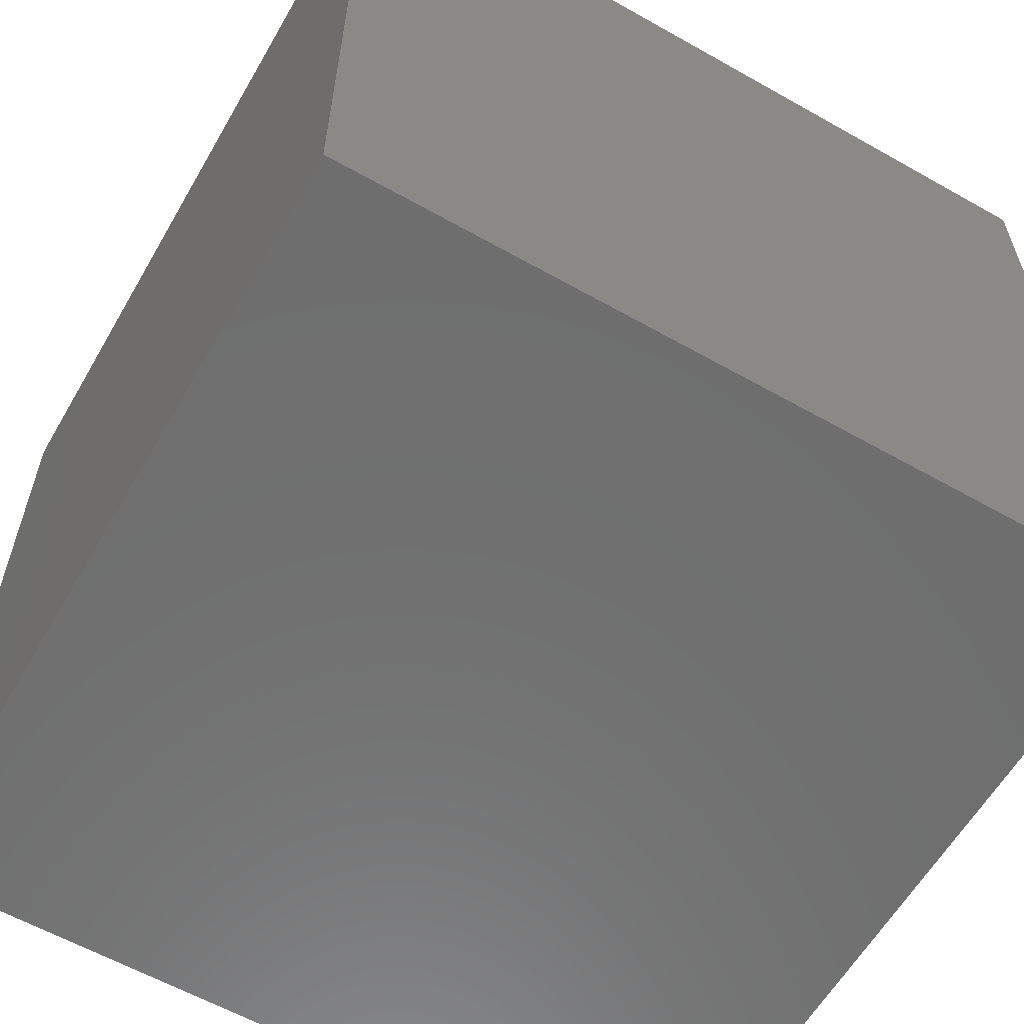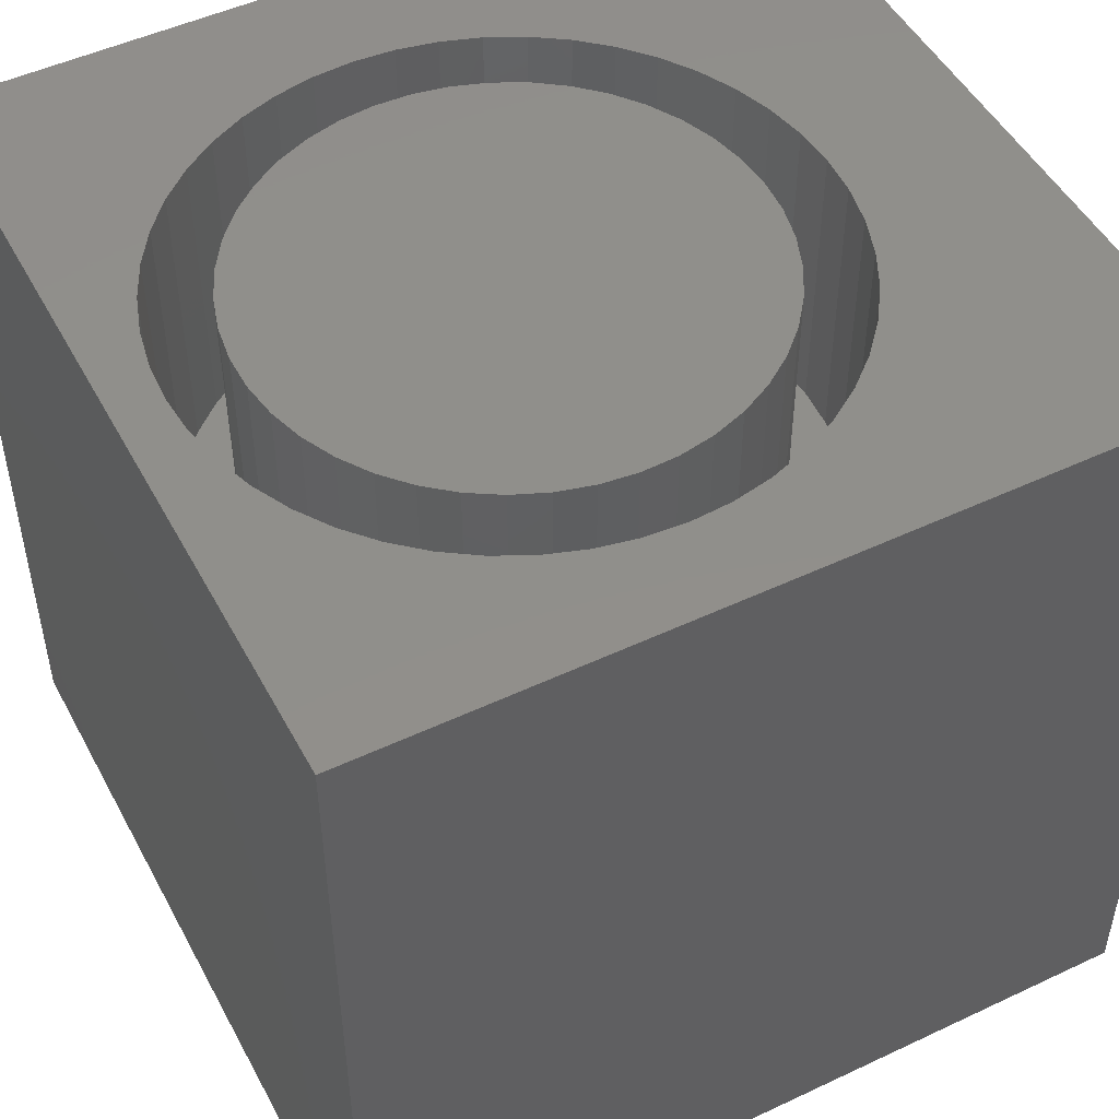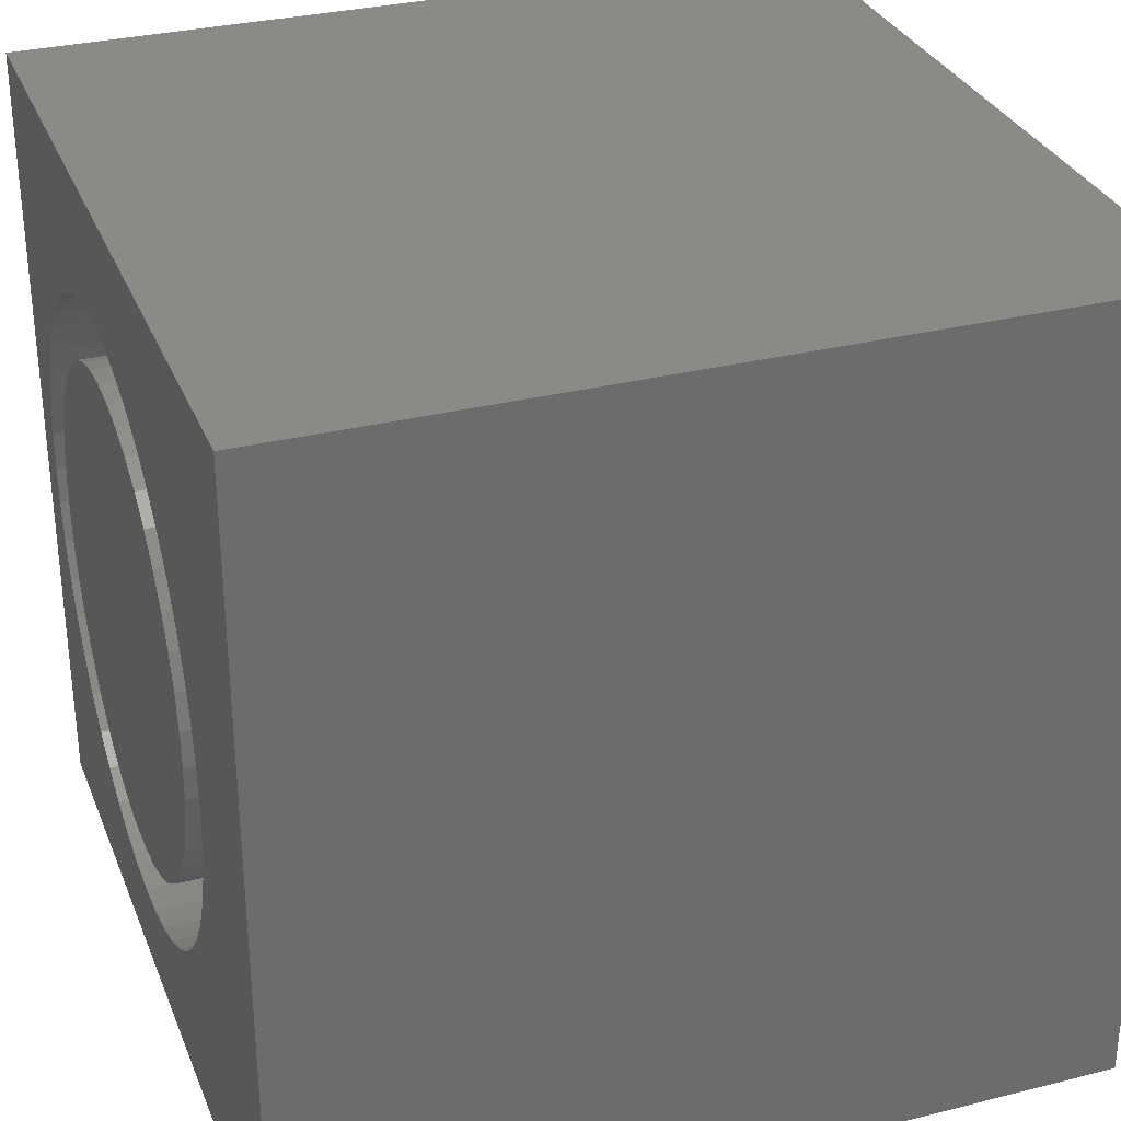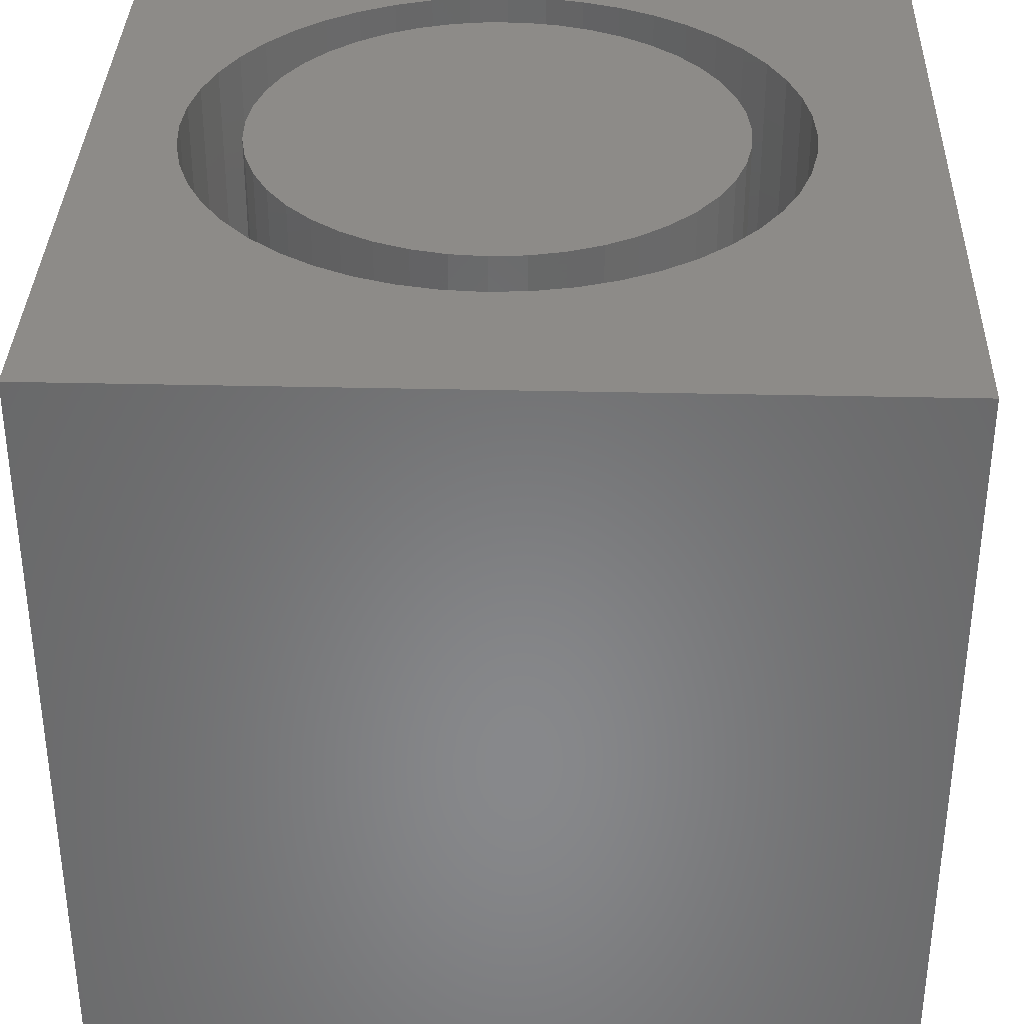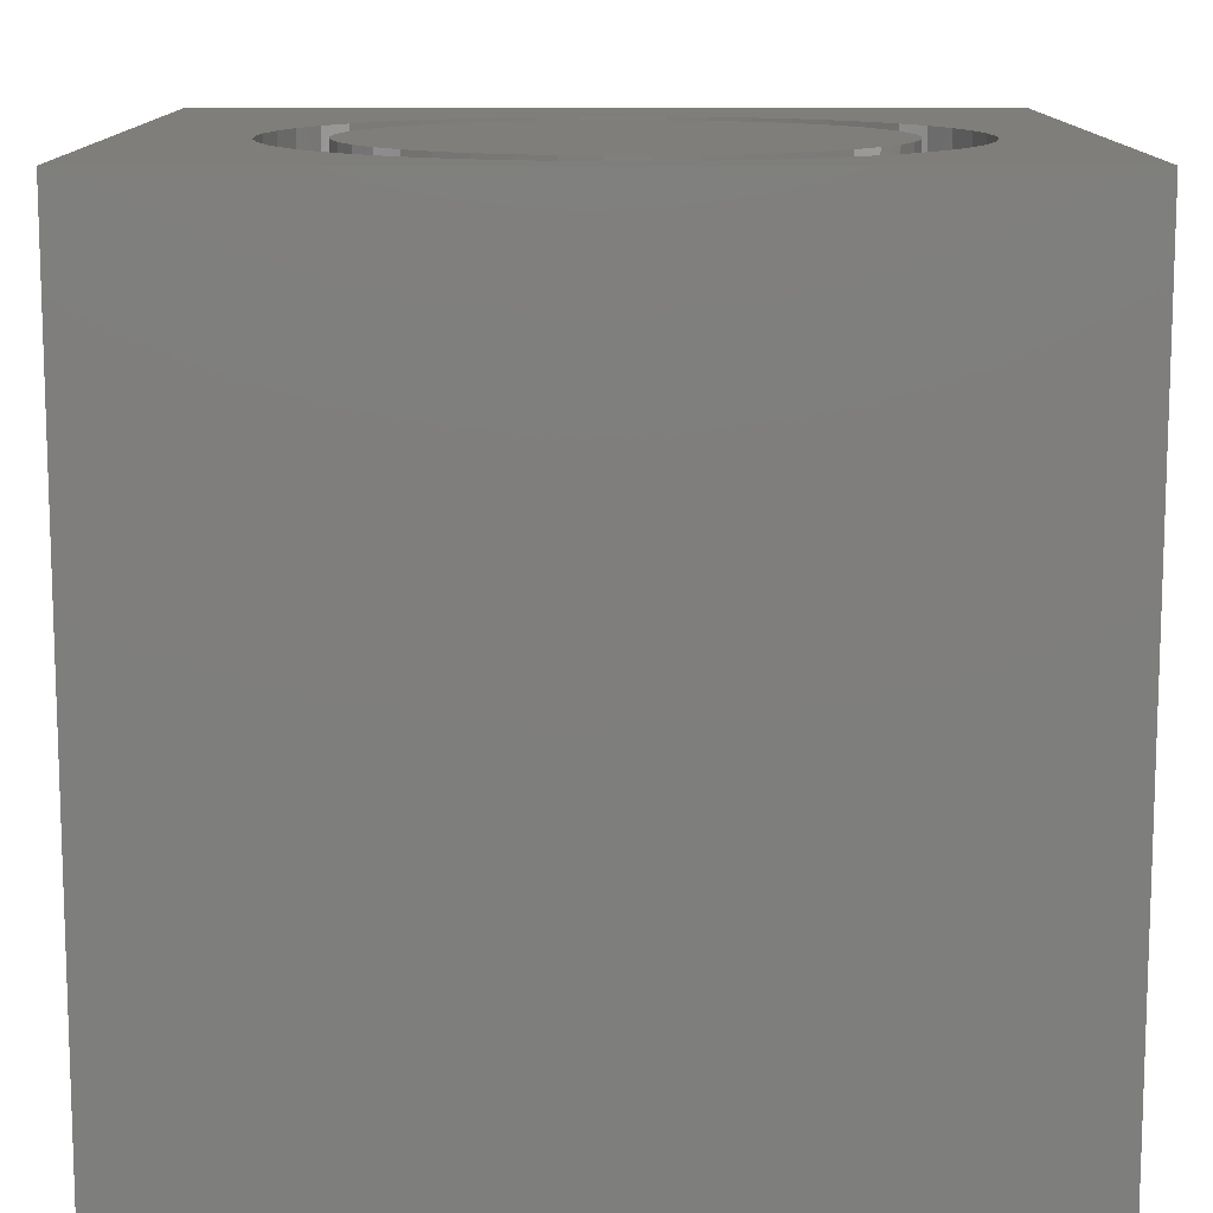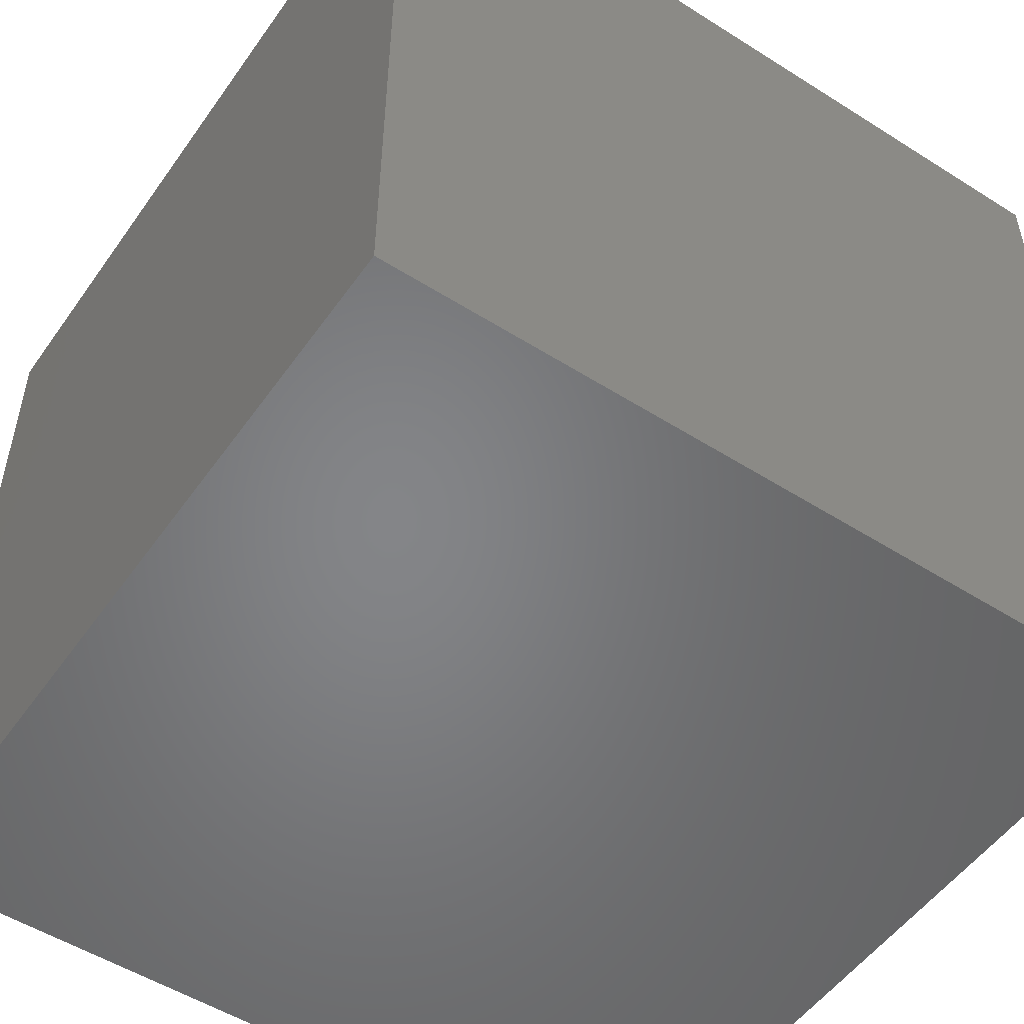
<metadata>
{"format":"stl","ext":"stl","renderer":"f3d","projection":"perspective","resolution":1024,"background":"white","views":[{"elev":-60.4,"azim":150.0,"up":"+Y"},{"elev":49.5,"azim":-27.5,"up":"+Z"},{"elev":31.3,"azim":70.4,"up":"+Y"},{"elev":35.1,"azim":91.8,"up":"+Z"},{"elev":11.9,"azim":-90.1,"up":"+Z"},{"elev":-52.3,"azim":-124.3,"up":"+Z"}]}
</metadata>
<code>
# stl→obj: 190 verts, 376 faces
v 0 10 10
v 0 10 0
v 0 0 10
v 0 0 0
v 10 0 10
v 8.072 4.809 10
v 8.04 4.32 10
v 8.04 5.298 10
v 10 10 10
v 7.944 5.779 10
v 7.57 2.935 10
v 7.297 2.527 10
v 6.974 2.159 10
v 6.605 1.835 10
v 5.758 8.272 10
v 6.198 8.055 10
v 7.944 3.839 10
v 7.786 3.375 10
v 2.449 1.563 10
v 2.889 1.346 10
v 3.353 1.188 10
v 2.042 1.835 10
v 1.673 2.159 10
v 1.35 2.527 10
v 1.673 7.459 10
v 2.042 7.783 10
v 5.294 8.43 10
v 6.605 7.783 10
v 6.974 7.459 10
v 7.297 7.091 10
v 6.198 1.563 10
v 5.758 1.346 10
v 5.294 1.188 10
v 1.077 2.935 10
v 0.8605 3.375 10
v 0.7029 3.839 10
v 0.7029 5.779 10
v 0.8605 6.243 10
v 2.449 8.055 10
v 2.889 8.272 10
v 3.353 8.43 10
v 3.834 8.525 10
v 4.323 8.557 10
v 4.813 8.525 10
v 7.57 6.683 10
v 7.786 6.243 10
v 4.813 1.093 10
v 4.323 1.061 10
v 3.834 1.093 10
v 0.6072 4.32 10
v 0.5752 4.809 10
v 0.6072 5.298 10
v 1.077 6.683 10
v 1.35 7.091 10
v 10 10 0
v 10 0 0
v 8.04 4.32 6.463
v 8.072 4.809 6.463
v 8.04 5.298 6.463
v 7.944 5.779 6.463
v 7.786 6.243 6.463
v 7.57 6.683 6.463
v 7.297 7.091 6.463
v 6.974 7.459 6.463
v 6.605 7.783 6.463
v 6.198 8.055 6.463
v 5.758 8.272 6.463
v 5.294 8.43 6.463
v 4.813 8.525 6.463
v 4.323 8.557 6.463
v 3.834 8.525 6.463
v 3.353 8.43 6.463
v 2.889 8.272 6.463
v 2.449 8.055 6.463
v 2.042 7.783 6.463
v 1.673 7.459 6.463
v 1.35 7.091 6.463
v 1.077 6.683 6.463
v 0.8605 6.243 6.463
v 0.7029 5.779 6.463
v 0.6072 5.298 6.463
v 0.5752 4.809 6.463
v 0.6072 4.32 6.463
v 0.7029 3.839 6.463
v 0.8605 3.375 6.463
v 1.077 2.935 6.463
v 1.35 2.527 6.463
v 1.673 2.159 6.463
v 2.042 1.835 6.463
v 2.449 1.563 6.463
v 2.889 1.346 6.463
v 3.353 1.188 6.463
v 3.834 1.093 6.463
v 4.323 1.061 6.463
v 4.813 1.093 6.463
v 5.294 1.188 6.463
v 5.758 1.346 6.463
v 6.198 1.563 6.463
v 6.605 1.835 6.463
v 6.974 2.159 6.463
v 7.297 2.527 6.463
v 7.57 2.935 6.463
v 7.786 3.375 6.463
v 7.944 3.839 6.463
v 3.781 7.746 6.463
v 3.359 7.636 6.463
v 2.958 7.465 6.463
v 2.586 7.238 6.463
v 2.25 6.959 6.463
v 1.959 6.634 6.463
v 1.719 6.271 6.463
v 1.534 5.876 6.463
v 1.408 5.458 6.463
v 1.345 5.027 6.463
v 6.548 2.816 6.463
v 6.814 3.161 6.463
v 7.028 3.541 6.463
v 7.184 3.949 6.463
v 7.278 4.374 6.463
v 7.31 4.809 6.463
v 7.278 5.244 6.463
v 7.184 5.67 6.463
v 7.028 6.077 6.463
v 6.814 6.457 6.463
v 3.359 1.982 6.463
v 3.781 1.872 6.463
v 4.214 1.824 6.463
v 4.65 1.84 6.463
v 5.079 1.919 6.463
v 5.492 2.06 6.463
v 5.879 2.259 6.463
v 6.234 2.513 6.463
v 1.345 4.591 6.463
v 1.408 4.16 6.463
v 1.534 3.742 6.463
v 1.719 3.347 6.463
v 1.959 2.984 6.463
v 2.25 2.659 6.463
v 2.586 2.38 6.463
v 2.958 2.153 6.463
v 6.548 6.802 6.463
v 6.234 7.105 6.463
v 5.879 7.359 6.463
v 5.492 7.558 6.463
v 5.079 7.699 6.463
v 4.65 7.778 6.463
v 4.214 7.794 6.463
v 7.31 4.809 10
v 7.278 4.374 10
v 7.184 3.949 10
v 7.028 3.541 10
v 6.814 3.161 10
v 6.548 2.816 10
v 6.234 2.513 10
v 5.879 2.259 10
v 5.492 2.06 10
v 5.079 1.919 10
v 4.65 1.84 10
v 4.214 1.824 10
v 3.781 1.872 10
v 3.359 1.982 10
v 2.958 2.153 10
v 2.586 2.38 10
v 2.25 2.659 10
v 1.959 2.984 10
v 1.719 3.347 10
v 1.534 3.742 10
v 1.408 4.16 10
v 1.345 4.591 10
v 1.345 5.027 10
v 1.408 5.458 10
v 1.534 5.876 10
v 1.719 6.271 10
v 1.959 6.634 10
v 2.25 6.959 10
v 2.586 7.238 10
v 2.958 7.465 10
v 3.359 7.636 10
v 3.781 7.746 10
v 4.214 7.794 10
v 4.65 7.778 10
v 5.079 7.699 10
v 5.492 7.558 10
v 5.879 7.359 10
v 6.234 7.105 10
v 6.548 6.802 10
v 6.814 6.457 10
v 7.028 6.077 10
v 7.184 5.67 10
v 7.278 5.244 10
f 1 2 3
f 3 2 4
f 5 6 7
f 6 5 8
f 8 5 9
f 8 9 10
f 11 12 5
f 5 12 13
f 5 13 14
f 15 16 9
f 7 17 5
f 5 17 18
f 5 18 11
f 19 3 20
f 20 3 21
f 19 22 3
f 3 22 23
f 3 23 24
f 1 25 26
f 15 9 27
f 16 28 9
f 9 28 29
f 9 29 30
f 14 31 5
f 5 31 32
f 5 32 33
f 24 34 3
f 3 34 35
f 3 35 36
f 37 38 1
f 26 39 1
f 1 39 40
f 1 40 41
f 41 42 1
f 1 42 43
f 1 43 9
f 9 43 44
f 9 44 27
f 30 45 9
f 9 45 46
f 9 46 10
f 33 47 5
f 5 47 48
f 5 48 3
f 3 48 49
f 3 49 21
f 36 50 3
f 3 50 51
f 3 51 1
f 1 51 52
f 1 52 37
f 38 53 1
f 1 53 54
f 1 54 25
f 55 9 56
f 56 9 5
f 2 55 4
f 4 55 56
f 9 55 1
f 1 55 2
f 56 5 4
f 4 5 3
f 57 6 58
f 58 6 8
f 58 8 59
f 59 8 10
f 59 10 60
f 60 10 46
f 60 46 61
f 61 46 45
f 61 45 62
f 62 45 30
f 62 30 63
f 63 30 29
f 63 29 64
f 64 29 28
f 64 28 65
f 65 28 16
f 65 16 66
f 66 16 15
f 66 15 67
f 67 15 27
f 67 27 68
f 68 27 44
f 68 44 69
f 69 44 43
f 69 43 70
f 70 43 42
f 70 42 71
f 71 42 41
f 71 41 72
f 72 41 40
f 72 40 73
f 73 40 39
f 73 39 74
f 74 39 26
f 74 26 75
f 75 26 25
f 75 25 76
f 76 25 54
f 76 54 77
f 77 54 53
f 77 53 78
f 78 53 38
f 78 38 79
f 79 38 37
f 79 37 80
f 80 37 52
f 80 52 81
f 81 52 51
f 81 51 82
f 82 51 50
f 82 50 83
f 83 50 36
f 83 36 84
f 84 36 35
f 84 35 85
f 85 35 34
f 85 34 86
f 86 34 24
f 86 24 87
f 87 24 23
f 87 23 88
f 88 23 22
f 88 22 89
f 89 22 19
f 89 19 90
f 90 19 20
f 90 20 91
f 91 20 21
f 91 21 92
f 92 21 49
f 92 49 93
f 93 49 48
f 93 48 94
f 94 48 47
f 94 47 95
f 95 47 33
f 95 33 96
f 96 33 32
f 96 32 97
f 97 32 31
f 97 31 98
f 98 31 14
f 98 14 99
f 99 14 13
f 99 13 100
f 100 13 12
f 100 12 101
f 101 12 11
f 101 11 102
f 102 11 18
f 102 18 103
f 103 18 17
f 103 17 104
f 104 17 7
f 104 7 57
f 57 7 6
f 105 72 106
f 106 72 73
f 106 73 107
f 107 73 74
f 107 74 108
f 108 74 75
f 108 75 109
f 109 75 76
f 109 76 110
f 110 76 77
f 110 77 111
f 111 77 78
f 111 78 112
f 112 78 79
f 112 79 113
f 113 79 80
f 113 80 114
f 115 101 116
f 116 101 102
f 116 102 117
f 117 102 103
f 117 103 118
f 118 103 104
f 118 104 119
f 119 104 57
f 119 57 120
f 120 57 58
f 120 58 121
f 121 58 59
f 121 59 122
f 122 59 60
f 122 60 123
f 123 60 61
f 123 61 124
f 125 92 126
f 126 92 93
f 126 93 127
f 127 93 94
f 127 94 128
f 128 94 95
f 128 95 129
f 129 95 96
f 129 96 130
f 130 96 97
f 130 97 131
f 131 97 98
f 131 98 132
f 132 98 99
f 132 99 115
f 115 99 100
f 115 100 101
f 80 81 114
f 114 81 82
f 114 82 133
f 133 82 83
f 133 83 134
f 134 83 84
f 134 84 135
f 135 84 85
f 135 85 136
f 136 85 86
f 136 86 137
f 137 86 87
f 137 87 138
f 138 87 88
f 138 88 139
f 139 88 89
f 139 89 140
f 140 89 90
f 140 90 125
f 125 90 91
f 125 91 92
f 61 62 124
f 124 62 63
f 124 63 141
f 141 63 64
f 141 64 142
f 142 64 65
f 142 65 143
f 143 65 66
f 143 66 144
f 144 66 67
f 144 67 145
f 145 67 68
f 145 68 146
f 146 68 69
f 146 69 147
f 147 69 70
f 147 70 105
f 105 70 71
f 105 71 72
f 121 148 120
f 120 148 149
f 120 149 119
f 119 149 150
f 119 150 118
f 118 150 151
f 118 151 117
f 117 151 152
f 117 152 116
f 116 152 153
f 116 153 115
f 115 153 154
f 115 154 132
f 132 154 155
f 132 155 131
f 131 155 156
f 131 156 130
f 130 156 157
f 130 157 129
f 129 157 158
f 129 158 128
f 128 158 159
f 128 159 127
f 127 159 160
f 127 160 126
f 126 160 161
f 126 161 125
f 125 161 162
f 125 162 140
f 140 162 163
f 140 163 139
f 139 163 164
f 139 164 138
f 138 164 165
f 138 165 137
f 137 165 166
f 137 166 136
f 136 166 167
f 136 167 135
f 135 167 168
f 135 168 134
f 134 168 169
f 134 169 133
f 133 169 170
f 133 170 114
f 114 170 171
f 114 171 113
f 113 171 172
f 113 172 112
f 112 172 173
f 112 173 111
f 111 173 174
f 111 174 110
f 110 174 175
f 110 175 109
f 109 175 176
f 109 176 108
f 108 176 177
f 108 177 107
f 107 177 178
f 107 178 106
f 106 178 179
f 106 179 105
f 105 179 180
f 105 180 147
f 147 180 181
f 147 181 146
f 146 181 182
f 146 182 145
f 145 182 183
f 145 183 144
f 144 183 184
f 144 184 143
f 143 184 185
f 143 185 142
f 142 185 186
f 142 186 141
f 141 186 187
f 141 187 124
f 124 187 188
f 124 188 123
f 123 188 189
f 123 189 122
f 122 189 190
f 122 190 121
f 121 190 148
f 161 160 176
f 154 153 176
f 176 153 152
f 176 152 151
f 163 175 174
f 160 159 176
f 176 159 158
f 176 158 157
f 185 184 176
f 168 172 169
f 169 172 171
f 169 171 170
f 168 167 172
f 172 167 166
f 172 166 165
f 174 173 163
f 163 173 172
f 163 172 164
f 164 172 165
f 175 163 176
f 176 163 162
f 176 162 161
f 157 156 176
f 176 156 155
f 176 155 154
f 151 150 176
f 176 150 149
f 176 149 148
f 148 190 176
f 176 190 189
f 176 189 188
f 188 187 176
f 176 187 186
f 176 186 185
f 184 183 182
f 182 181 184
f 184 181 180
f 184 180 179
f 179 178 184
f 184 178 177
f 184 177 176

</code>
